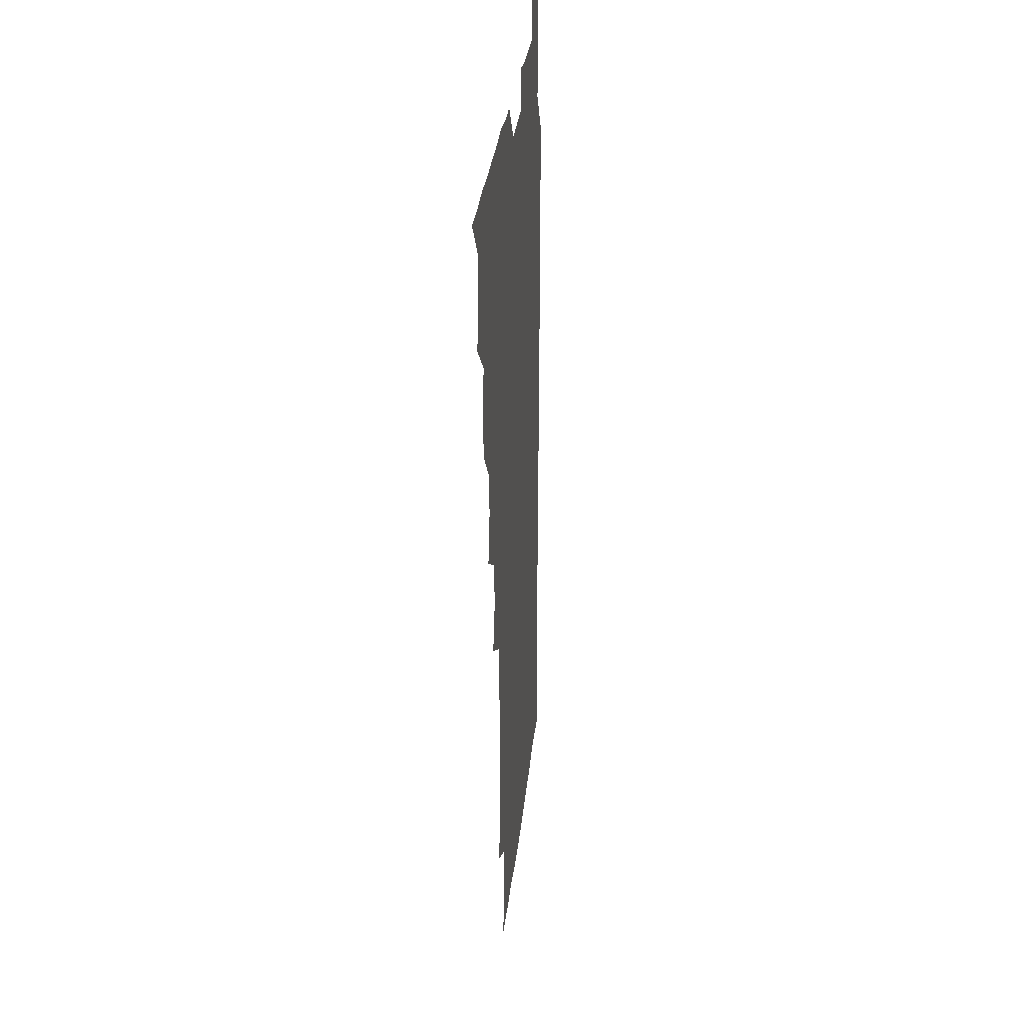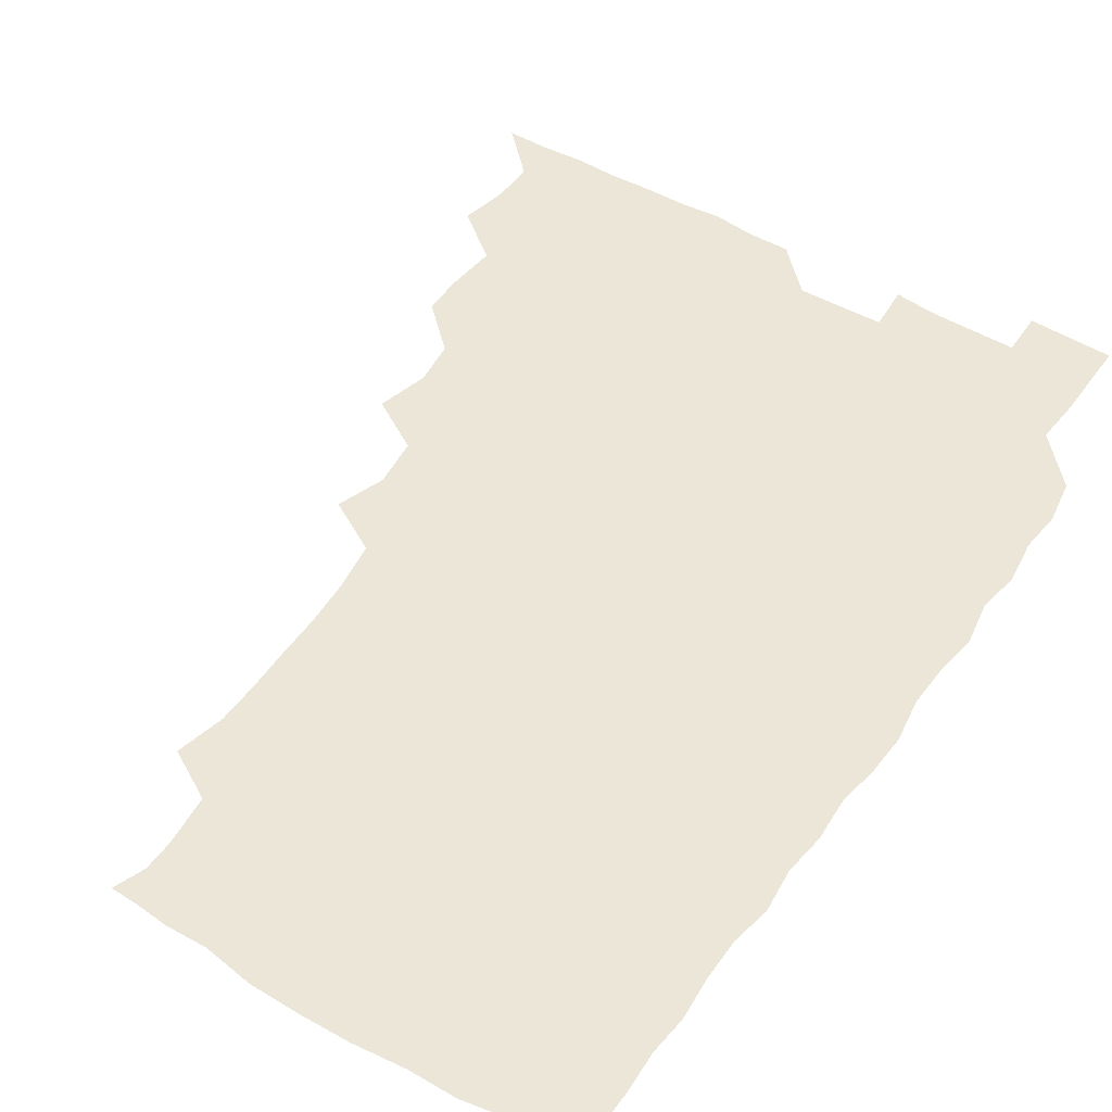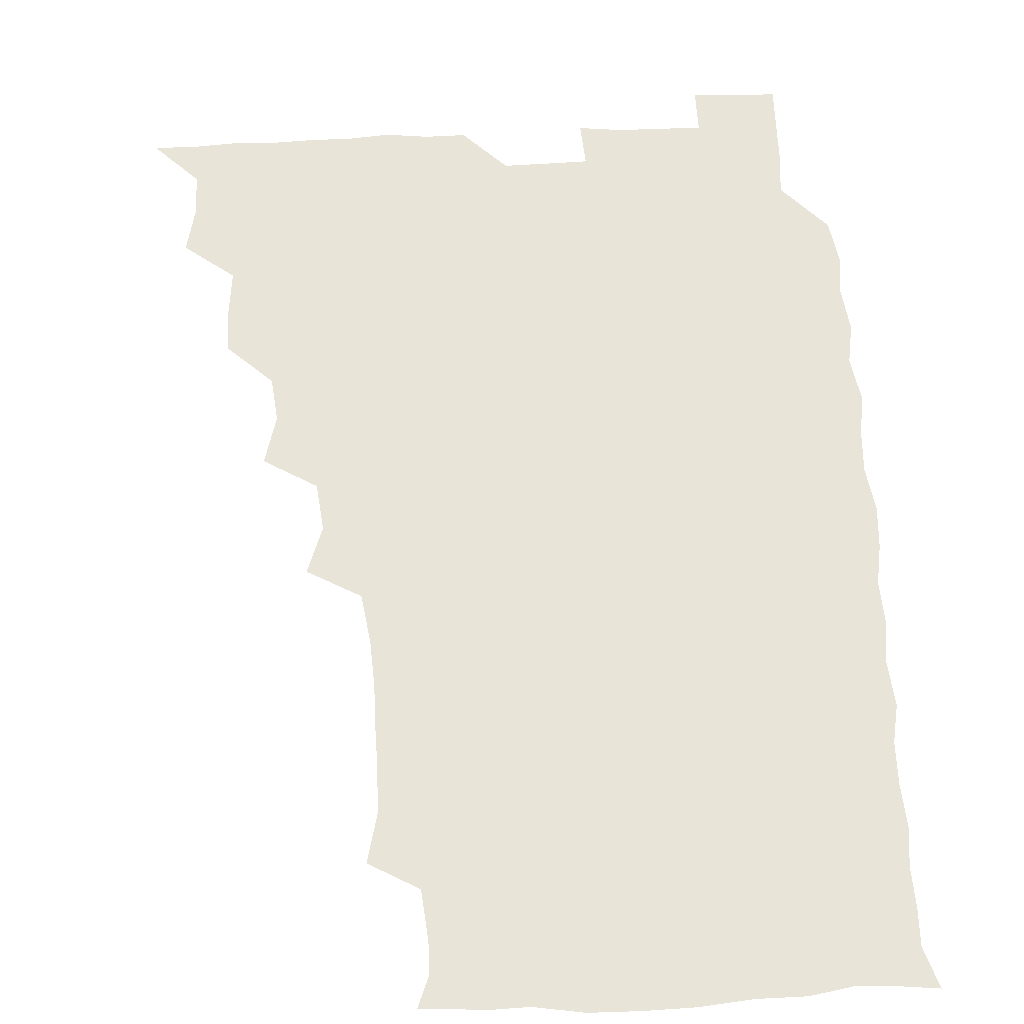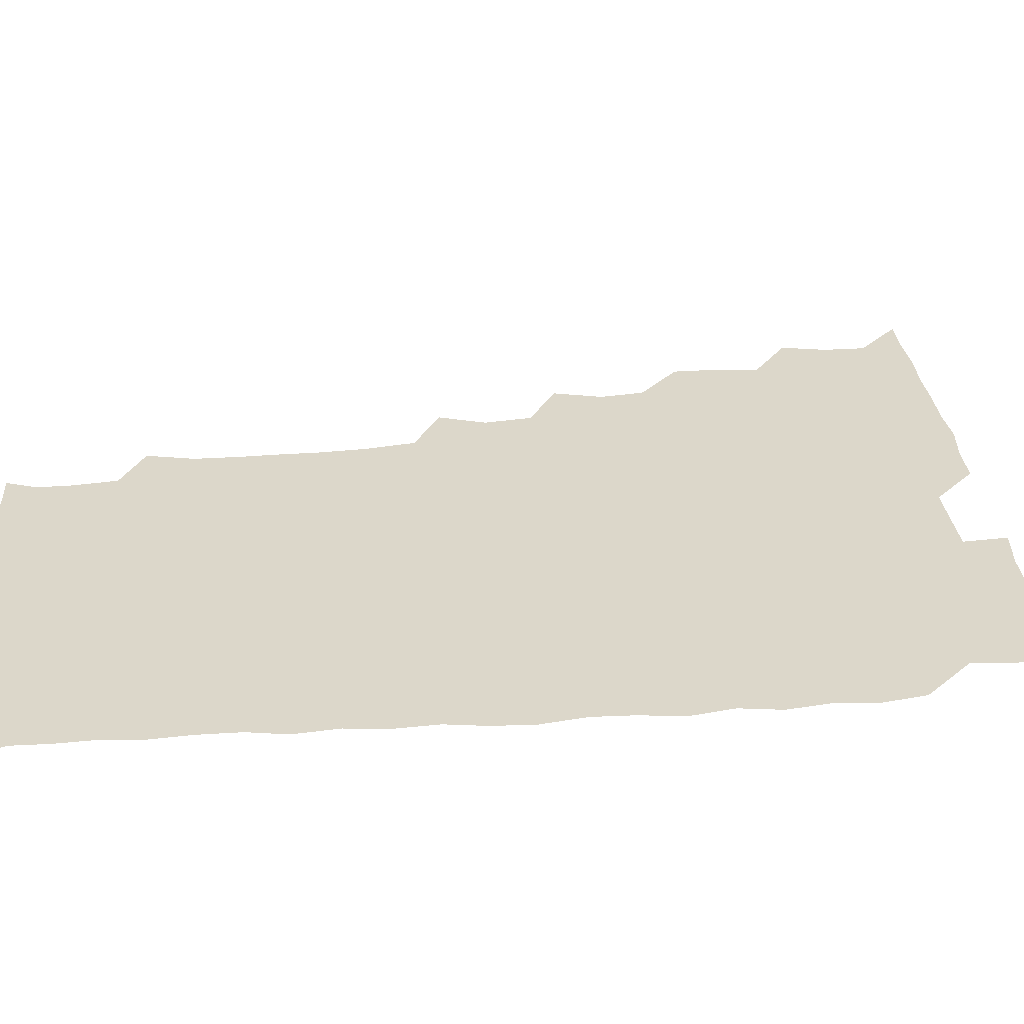
<metadata>
{"format":"obj","ext":"obj","renderer":"f3d","projection":"perspective","resolution":1024,"background":"white","views":[{"elev":27.8,"azim":-84.5,"up":"+Y"},{"elev":49.1,"azim":33.1,"up":"+Z"},{"elev":60.5,"azim":-2.8,"up":"+Z"},{"elev":30.6,"azim":84.2,"up":"+Z"}]}
</metadata>
<code>
v 465.9 525.9 0
v 478.1 478.3 0
v 481.7 494.8 0
v 481.8 510.2 0
v 481.1 525.8 0
v 494.3 432.2 0
v 494.3 447.2 0
v 495.9 464.6 0
v 497.2 480.9 0
v 497.6 495.7 0
v 497.1 510.2 0
v 495.8 526.7 0
v 507.6 383.3 0
v 512.3 401.1 0
v 510.5 417.1 0
v 512.5 435.7 0
v 510.8 450.2 0
v 509.9 464.3 0
v 512.9 481.5 0
v 512.6 495.7 0
v 511.9 510.4 0
v 511.1 526.2 0
v 522.5 337.7 0
v 528.4 354.7 0
v 526.4 372.1 0
v 526.8 389.5 0
v 527.9 406.1 0
v 526.3 420.1 0
v 527.2 436.3 0
v 527.2 451.4 0
v 527.3 466.6 0
v 527.1 481.1 0
v 527 495.7 0
v 526.6 510.5 0
v 525.9 526.9 0
v 541.2 228.6 0
v 545.3 246 0
v 545.5 261.9 0
v 545.1 276.9 0
v 545.1 292.6 0
v 544.1 309.3 0
v 541.4 327.1 0
v 541.7 344.1 0
v 542 359.4 0
v 542.6 376.2 0
v 541.5 390.6 0
v 541.7 406.1 0
v 541.7 421.2 0
v 542.4 436.8 0
v 542.2 451.5 0
v 543.1 466.7 0
v 542.4 481 0
v 541.7 495.8 0
v 541.5 510.3 0
v 540.8 526.8 0
v 556.3 178.7 0
v 560.5 189.7 0
v 560.6 200.8 0
v 558.7 218.7 0
v 560.5 239.1 0
v 559 253.1 0
v 559.8 269.2 0
v 558.3 282.7 0
v 559.5 300.7 0
v 557.4 314.4 0
v 557.3 330.8 0
v 556.2 345.2 0
v 557.4 361.9 0
v 557 376.9 0
v 557.3 392.4 0
v 556.8 406.8 0
v 558 422.9 0
v 556.9 436.8 0
v 558 452.5 0
v 557.4 466.6 0
v 557 480.9 0
v 556.8 495.4 0
v 556 511.2 0
v 555.1 528 0
v 566.3 178.3 0
v 572.1 192.8 0
v 573.3 209.1 0
v 574.4 227.4 0
v 574.3 242.8 0
v 574.2 258.1 0
v 573.2 271.7 0
v 573.4 287.5 0
v 573.4 303.2 0
v 572.6 317.2 0
v 573 333.6 0
v 572.7 348.4 0
v 571.4 361.3 0
v 571.6 377 0
v 572.1 392.9 0
v 572.8 409 0
v 572.2 422.6 0
v 571.9 436.9 0
v 572.3 452.1 0
v 571.7 466.4 0
v 572 480.8 0
v 571.6 495.2 0
v 570.6 511.5 0
v 570.4 526.3 0
v 577.7 177.2 0
v 586.5 197.4 0
v 588.7 214.9 0
v 588.2 228.5 0
v 588.1 243.6 0
v 587.7 258.6 0
v 587.7 272.9 0
v 587.5 287.8 0
v 587.1 303.1 0
v 588 319.8 0
v 587.2 333.2 0
v 586.5 347.3 0
v 587 363.4 0
v 586.5 378 0
v 586.9 391.9 0
v 587 407.7 0
v 586.4 421.8 0
v 586.5 436.7 0
v 587 452 0
v 586.7 466.4 0
v 586.6 480.9 0
v 586.2 495.9 0
v 585.4 511.3 0
v 584.7 526.4 0
v 592.6 177.6 0
v 601.2 199.2 0
v 602.5 215.4 0
v 602.7 230.2 0
v 602.4 243.6 0
v 601.7 257.2 0
v 601.8 272.9 0
v 601.8 289 0
v 601.9 303.1 0
v 602 319.9 0
v 601.6 333.3 0
v 601.8 348.7 0
v 601.4 362.7 0
v 600.5 374.3 0
v 601.1 391.6 0
v 601.7 408.2 0
v 601.3 422.2 0
v 601.8 437.9 0
v 601.5 451.8 0
v 601.4 466.4 0
v 601.2 481 0
v 601.5 495.4 0
v 600.3 510.8 0
v 609.8 174.8 0
v 615.4 198.9 0
v 616.5 215.6 0
v 616.8 229.5 0
v 616.7 244.5 0
v 616.5 258.5 0
v 616.7 274.5 0
v 616.3 287.4 0
v 616.1 304.3 0
v 616.5 319 0
v 616.2 333.5 0
v 616.3 348.4 0
v 616.4 364.2 0
v 616.5 378.1 0
v 616.2 392.8 0
v 616.3 408.4 0
v 616.1 422.1 0
v 616.2 437.6 0
v 616.4 452.2 0
v 616.7 466.6 0
v 616.6 480.9 0
v 616.2 495.9 0
v 615.7 511.1 0
v 627.8 174.5 0
v 630.4 197.5 0
v 630.7 213.7 0
v 630.8 229.8 0
v 630.9 244.4 0
v 631.2 259 0
v 630.9 274.1 0
v 631.3 288.5 0
v 630.9 301.6 0
v 630.7 319.6 0
v 630.9 331.7 0
v 630.7 348.5 0
v 630.8 363.1 0
v 630.9 378.5 0
v 630.9 392.7 0
v 630.7 408.1 0
v 630.9 422.8 0
v 630.9 437.5 0
v 630.9 452.1 0
v 631 466.7 0
v 631.2 481 0
v 631.4 495.5 0
v 631 511.4 0
v 629.9 527.6 0
v 645.4 175 0
v 645.5 198.8 0
v 645.4 215.3 0
v 645.6 228.9 0
v 645.4 243.5 0
v 645.6 259.1 0
v 645.1 274.1 0
v 645.5 290.8 0
v 645.7 303.1 0
v 644.9 319.7 0
v 645.4 333.7 0
v 645.3 348 0
v 645.4 363.2 0
v 645.3 378.2 0
v 645.4 392.9 0
v 645.3 407.7 0
v 645.5 422.8 0
v 645.5 437.4 0
v 645.7 451.8 0
v 645.8 466.5 0
v 645.9 481.1 0
v 646.1 495.8 0
v 646.1 510.6 0
v 645.3 525.9 0
v 663.8 176.7 0
v 660.7 198.5 0
v 659.9 214.1 0
v 659.6 229.8 0
v 660.6 242.1 0
v 659.5 259.8 0
v 660.6 272.1 0
v 659.5 289.4 0
v 659.6 304.5 0
v 659.5 319.1 0
v 659.4 334.6 0
v 659.4 348.9 0
v 660.4 362.4 0
v 660.3 377.3 0
v 660.1 392.3 0
v 660.2 406.6 0
v 659.6 423.5 0
v 659.6 438.1 0
v 660.1 452.5 0
v 660.3 467 0
v 660.6 481.3 0
v 660.8 495.8 0
v 660.8 510.6 0
v 660.5 525.7 0
v 680.8 176.8 0
v 675.6 198.1 0
v 674.9 212.9 0
v 675 227.3 0
v 674.6 243.1 0
v 674.3 258.4 0
v 674.5 273 0
v 673.4 289.8 0
v 673.8 303.9 0
v 675.2 317 0
v 674.2 333.1 0
v 675.2 346.7 0
v 674.3 363.1 0
v 674.2 378.3 0
v 674.3 392.8 0
v 673.8 408.5 0
v 674.9 422.2 0
v 675.5 436.6 0
v 674.7 452.2 0
v 674.7 467 0
v 675.3 481.2 0
v 675.4 496 0
v 675.7 510.9 0
v 675.9 525.6 0
v 675.7 541.6 0
v 696.2 179.5 0
v 690.1 197.9 0
v 689.5 212.1 0
v 688.8 227.6 0
v 689.3 241.7 0
v 688.2 258.1 0
v 688.1 273.7 0
v 688.1 288.3 0
v 689.2 301.7 0
v 688.2 318.6 0
v 688.9 332.5 0
v 688.4 348.3 0
v 688.6 362.6 0
v 688.5 377.6 0
v 689.3 391.8 0
v 689.2 407 0
v 690.2 421 0
v 689.1 437.4 0
v 690 451.3 0
v 689.6 466.6 0
v 689.2 481.8 0
v 689.7 495.9 0
v 690.5 510.5 0
v 690.8 525.6 0
v 690.6 541 0
v 710.9 178.6 0
v 704.7 195.7 0
v 703.4 210.7 0
v 703.8 224.5 0
v 703 240.6 0
v 702.9 255.2 0
v 702.8 270.6 0
v 703.3 285.6 0
v 702.7 301 0
v 702.2 316.8 0
v 703.7 330.4 0
v 704.3 345.5 0
v 702.4 361.7 0
v 704.8 374.5 0
v 704.3 390.3 0
v 703.1 406.6 0
v 704.4 420.2 0
v 703.8 436.2 0
v 704.3 450.6 0
v 704.2 465.7 0
v 703.3 480.7 0
v 704.6 494.2 0
v 705.8 510 0
v 705.9 525.6 0
v 706.2 540.5 0
v 723.3 177.3 0
v 718.7 191.5 0
v 719.1 204.3 0
v 718.5 218.8 0
v 719.9 232.4 0
v 718.8 247.8 0
v 718.9 262.9 0
v 721.5 276.7 0
v 720 292.8 0
v 721.8 307.7 0
v 720.9 323.6 0
v 723.3 338.1 0
v 724.1 353.2 0
v 721.7 369.2 0
v 722.2 384.4 0
v 724.4 399.3 0
v 721.7 415.6 0
v 724 430.3 0
v 721.9 446.3 0
v 723.3 460.9 0
v 720.7 476.7 0
f 4 5 1
f 8 9 2
f 2 9 3
f 9 10 3
f 3 10 4
f 10 11 4
f 4 11 5
f 11 12 5
f 15 16 6
f 6 16 7
f 16 17 7
f 7 17 8
f 17 18 8
f 8 18 9
f 18 19 9
f 9 19 10
f 19 20 10
f 10 20 11
f 20 21 11
f 11 21 12
f 21 22 12
f 25 26 13
f 13 26 14
f 26 27 14
f 14 27 15
f 27 28 15
f 15 28 16
f 28 29 16
f 16 29 17
f 29 30 17
f 17 30 18
f 30 31 18
f 18 31 19
f 31 32 19
f 19 32 20
f 32 33 20
f 20 33 21
f 33 34 21
f 21 34 22
f 34 35 22
f 42 43 23
f 23 43 24
f 43 44 24
f 24 44 25
f 44 45 25
f 25 45 26
f 45 46 26
f 26 46 27
f 46 47 27
f 27 47 28
f 47 48 28
f 28 48 29
f 48 49 29
f 29 49 30
f 49 50 30
f 30 50 31
f 50 51 31
f 31 51 32
f 51 52 32
f 32 52 33
f 52 53 33
f 33 53 34
f 53 54 34
f 34 54 35
f 54 55 35
f 59 60 36
f 36 60 37
f 60 61 37
f 37 61 38
f 61 62 38
f 38 62 39
f 62 63 39
f 39 63 40
f 63 64 40
f 40 64 41
f 64 65 41
f 41 65 42
f 65 66 42
f 42 66 43
f 66 67 43
f 43 67 44
f 67 68 44
f 44 68 45
f 68 69 45
f 45 69 46
f 69 70 46
f 46 70 47
f 70 71 47
f 47 71 48
f 71 72 48
f 48 72 49
f 72 73 49
f 49 73 50
f 73 74 50
f 50 74 51
f 74 75 51
f 51 75 52
f 75 76 52
f 52 76 53
f 76 77 53
f 53 77 54
f 77 78 54
f 54 78 55
f 78 79 55
f 56 80 57
f 80 81 57
f 57 81 58
f 81 82 58
f 58 82 59
f 82 83 59
f 59 83 60
f 83 84 60
f 60 84 61
f 84 85 61
f 61 85 62
f 85 86 62
f 62 86 63
f 86 87 63
f 63 87 64
f 87 88 64
f 64 88 65
f 88 89 65
f 65 89 66
f 89 90 66
f 66 90 67
f 90 91 67
f 67 91 68
f 91 92 68
f 68 92 69
f 92 93 69
f 69 93 70
f 93 94 70
f 70 94 71
f 94 95 71
f 71 95 72
f 95 96 72
f 72 96 73
f 96 97 73
f 73 97 74
f 97 98 74
f 74 98 75
f 98 99 75
f 75 99 76
f 99 100 76
f 76 100 77
f 100 101 77
f 77 101 78
f 101 102 78
f 78 102 79
f 102 103 79
f 80 104 81
f 104 105 81
f 81 105 82
f 105 106 82
f 82 106 83
f 106 107 83
f 83 107 84
f 107 108 84
f 84 108 85
f 108 109 85
f 85 109 86
f 109 110 86
f 86 110 87
f 110 111 87
f 87 111 88
f 111 112 88
f 88 112 89
f 112 113 89
f 89 113 90
f 113 114 90
f 90 114 91
f 114 115 91
f 91 115 92
f 115 116 92
f 92 116 93
f 116 117 93
f 93 117 94
f 117 118 94
f 94 118 95
f 118 119 95
f 95 119 96
f 119 120 96
f 96 120 97
f 120 121 97
f 97 121 98
f 121 122 98
f 98 122 99
f 122 123 99
f 99 123 100
f 123 124 100
f 100 124 101
f 124 125 101
f 101 125 102
f 125 126 102
f 102 126 103
f 126 127 103
f 104 128 105
f 128 129 105
f 105 129 106
f 129 130 106
f 106 130 107
f 130 131 107
f 107 131 108
f 131 132 108
f 108 132 109
f 132 133 109
f 109 133 110
f 133 134 110
f 110 134 111
f 134 135 111
f 111 135 112
f 135 136 112
f 112 136 113
f 136 137 113
f 113 137 114
f 137 138 114
f 114 138 115
f 138 139 115
f 115 139 116
f 139 140 116
f 116 140 117
f 140 141 117
f 117 141 118
f 141 142 118
f 118 142 119
f 142 143 119
f 119 143 120
f 143 144 120
f 120 144 121
f 144 145 121
f 121 145 122
f 145 146 122
f 122 146 123
f 146 147 123
f 123 147 124
f 147 148 124
f 124 148 125
f 148 149 125
f 125 149 126
f 149 150 126
f 126 150 127
f 128 151 129
f 151 152 129
f 129 152 130
f 152 153 130
f 130 153 131
f 153 154 131
f 131 154 132
f 154 155 132
f 132 155 133
f 155 156 133
f 133 156 134
f 156 157 134
f 134 157 135
f 157 158 135
f 135 158 136
f 158 159 136
f 136 159 137
f 159 160 137
f 137 160 138
f 160 161 138
f 138 161 139
f 161 162 139
f 139 162 140
f 162 163 140
f 140 163 141
f 163 164 141
f 141 164 142
f 164 165 142
f 142 165 143
f 165 166 143
f 143 166 144
f 166 167 144
f 144 167 145
f 167 168 145
f 145 168 146
f 168 169 146
f 146 169 147
f 169 170 147
f 147 170 148
f 170 171 148
f 148 171 149
f 171 172 149
f 149 172 150
f 172 173 150
f 151 174 152
f 174 175 152
f 152 175 153
f 175 176 153
f 153 176 154
f 176 177 154
f 154 177 155
f 177 178 155
f 155 178 156
f 178 179 156
f 156 179 157
f 179 180 157
f 157 180 158
f 180 181 158
f 158 181 159
f 181 182 159
f 159 182 160
f 182 183 160
f 160 183 161
f 183 184 161
f 161 184 162
f 184 185 162
f 162 185 163
f 185 186 163
f 163 186 164
f 186 187 164
f 164 187 165
f 187 188 165
f 165 188 166
f 188 189 166
f 166 189 167
f 189 190 167
f 167 190 168
f 190 191 168
f 168 191 169
f 191 192 169
f 169 192 170
f 192 193 170
f 170 193 171
f 193 194 171
f 171 194 172
f 194 195 172
f 172 195 173
f 195 196 173
f 174 198 175
f 198 199 175
f 175 199 176
f 199 200 176
f 176 200 177
f 200 201 177
f 177 201 178
f 201 202 178
f 178 202 179
f 202 203 179
f 179 203 180
f 203 204 180
f 180 204 181
f 204 205 181
f 181 205 182
f 205 206 182
f 182 206 183
f 206 207 183
f 183 207 184
f 207 208 184
f 184 208 185
f 208 209 185
f 185 209 186
f 209 210 186
f 186 210 187
f 210 211 187
f 187 211 188
f 211 212 188
f 188 212 189
f 212 213 189
f 189 213 190
f 213 214 190
f 190 214 191
f 214 215 191
f 191 215 192
f 215 216 192
f 192 216 193
f 216 217 193
f 193 217 194
f 217 218 194
f 194 218 195
f 218 219 195
f 195 219 196
f 219 220 196
f 196 220 197
f 220 221 197
f 198 222 199
f 222 223 199
f 199 223 200
f 223 224 200
f 200 224 201
f 224 225 201
f 201 225 202
f 225 226 202
f 202 226 203
f 226 227 203
f 203 227 204
f 227 228 204
f 204 228 205
f 228 229 205
f 205 229 206
f 229 230 206
f 206 230 207
f 230 231 207
f 207 231 208
f 231 232 208
f 208 232 209
f 232 233 209
f 209 233 210
f 233 234 210
f 210 234 211
f 234 235 211
f 211 235 212
f 235 236 212
f 212 236 213
f 236 237 213
f 213 237 214
f 237 238 214
f 214 238 215
f 238 239 215
f 215 239 216
f 239 240 216
f 216 240 217
f 240 241 217
f 217 241 218
f 241 242 218
f 218 242 219
f 242 243 219
f 219 243 220
f 243 244 220
f 220 244 221
f 244 245 221
f 222 246 223
f 246 247 223
f 223 247 224
f 247 248 224
f 224 248 225
f 248 249 225
f 225 249 226
f 249 250 226
f 226 250 227
f 250 251 227
f 227 251 228
f 251 252 228
f 228 252 229
f 252 253 229
f 229 253 230
f 253 254 230
f 230 254 231
f 254 255 231
f 231 255 232
f 255 256 232
f 232 256 233
f 256 257 233
f 233 257 234
f 257 258 234
f 234 258 235
f 258 259 235
f 235 259 236
f 259 260 236
f 236 260 237
f 260 261 237
f 237 261 238
f 261 262 238
f 238 262 239
f 262 263 239
f 239 263 240
f 263 264 240
f 240 264 241
f 264 265 241
f 241 265 242
f 265 266 242
f 242 266 243
f 266 267 243
f 243 267 244
f 267 268 244
f 244 268 245
f 268 269 245
f 246 271 247
f 271 272 247
f 247 272 248
f 272 273 248
f 248 273 249
f 273 274 249
f 249 274 250
f 274 275 250
f 250 275 251
f 275 276 251
f 251 276 252
f 276 277 252
f 252 277 253
f 277 278 253
f 253 278 254
f 278 279 254
f 254 279 255
f 279 280 255
f 255 280 256
f 280 281 256
f 256 281 257
f 281 282 257
f 257 282 258
f 282 283 258
f 258 283 259
f 283 284 259
f 259 284 260
f 284 285 260
f 260 285 261
f 285 286 261
f 261 286 262
f 286 287 262
f 262 287 263
f 287 288 263
f 263 288 264
f 288 289 264
f 264 289 265
f 289 290 265
f 265 290 266
f 290 291 266
f 266 291 267
f 291 292 267
f 267 292 268
f 292 293 268
f 268 293 269
f 293 294 269
f 269 294 270
f 294 295 270
f 271 296 272
f 296 297 272
f 272 297 273
f 297 298 273
f 273 298 274
f 298 299 274
f 274 299 275
f 299 300 275
f 275 300 276
f 300 301 276
f 276 301 277
f 301 302 277
f 277 302 278
f 302 303 278
f 278 303 279
f 303 304 279
f 279 304 280
f 304 305 280
f 280 305 281
f 305 306 281
f 281 306 282
f 306 307 282
f 282 307 283
f 307 308 283
f 283 308 284
f 308 309 284
f 284 309 285
f 309 310 285
f 285 310 286
f 310 311 286
f 286 311 287
f 311 312 287
f 287 312 288
f 312 313 288
f 288 313 289
f 313 314 289
f 289 314 290
f 314 315 290
f 290 315 291
f 315 316 291
f 291 316 292
f 316 317 292
f 292 317 293
f 317 318 293
f 293 318 294
f 318 319 294
f 294 319 295
f 319 320 295
f 296 321 297
f 321 322 297
f 297 322 298
f 322 323 298
f 298 323 299
f 323 324 299
f 299 324 300
f 324 325 300
f 300 325 301
f 325 326 301
f 301 326 302
f 326 327 302
f 302 327 303
f 327 328 303
f 303 328 304
f 328 329 304
f 304 329 305
f 329 330 305
f 305 330 306
f 330 331 306
f 306 331 307
f 331 332 307
f 307 332 308
f 332 333 308
f 308 333 309
f 333 334 309
f 309 334 310
f 334 335 310
f 310 335 311
f 335 336 311
f 311 336 312
f 336 337 312
f 312 337 313
f 337 338 313
f 313 338 314
f 338 339 314
f 314 339 315
f 339 340 315
f 315 340 316
f 340 341 316
f 316 341 317

</code>
